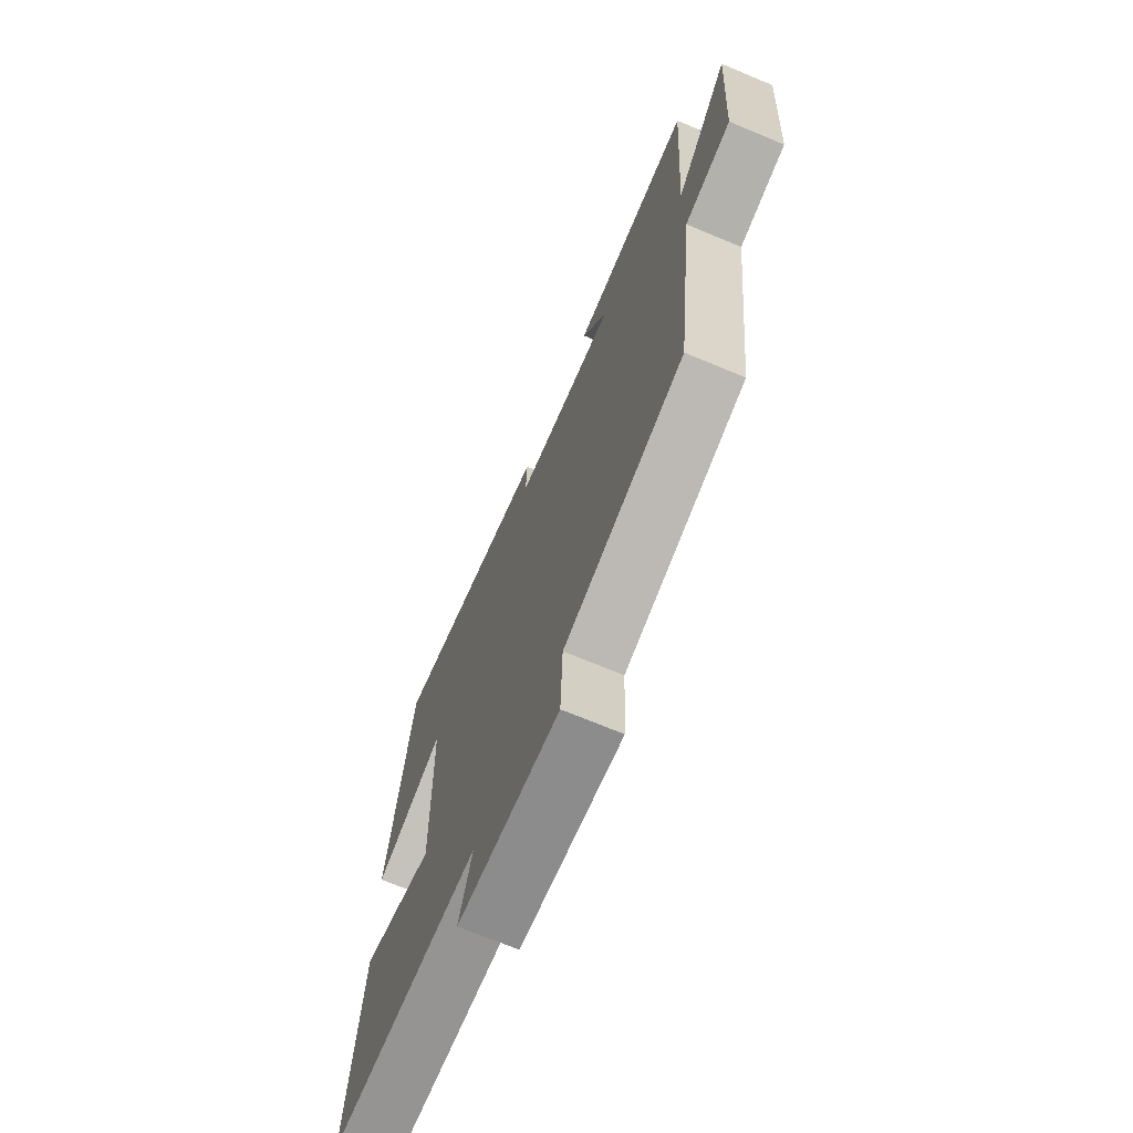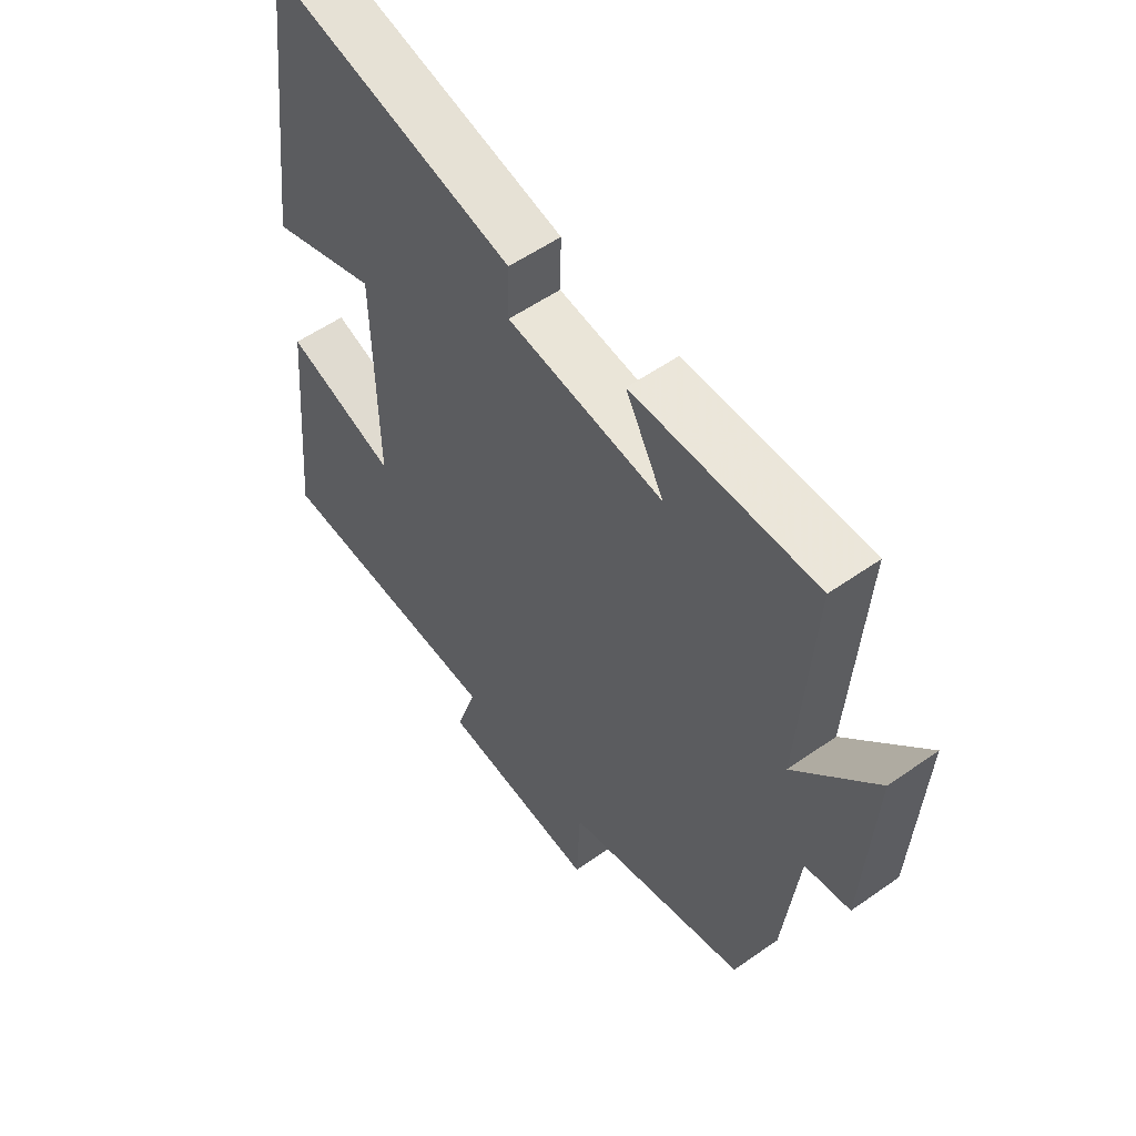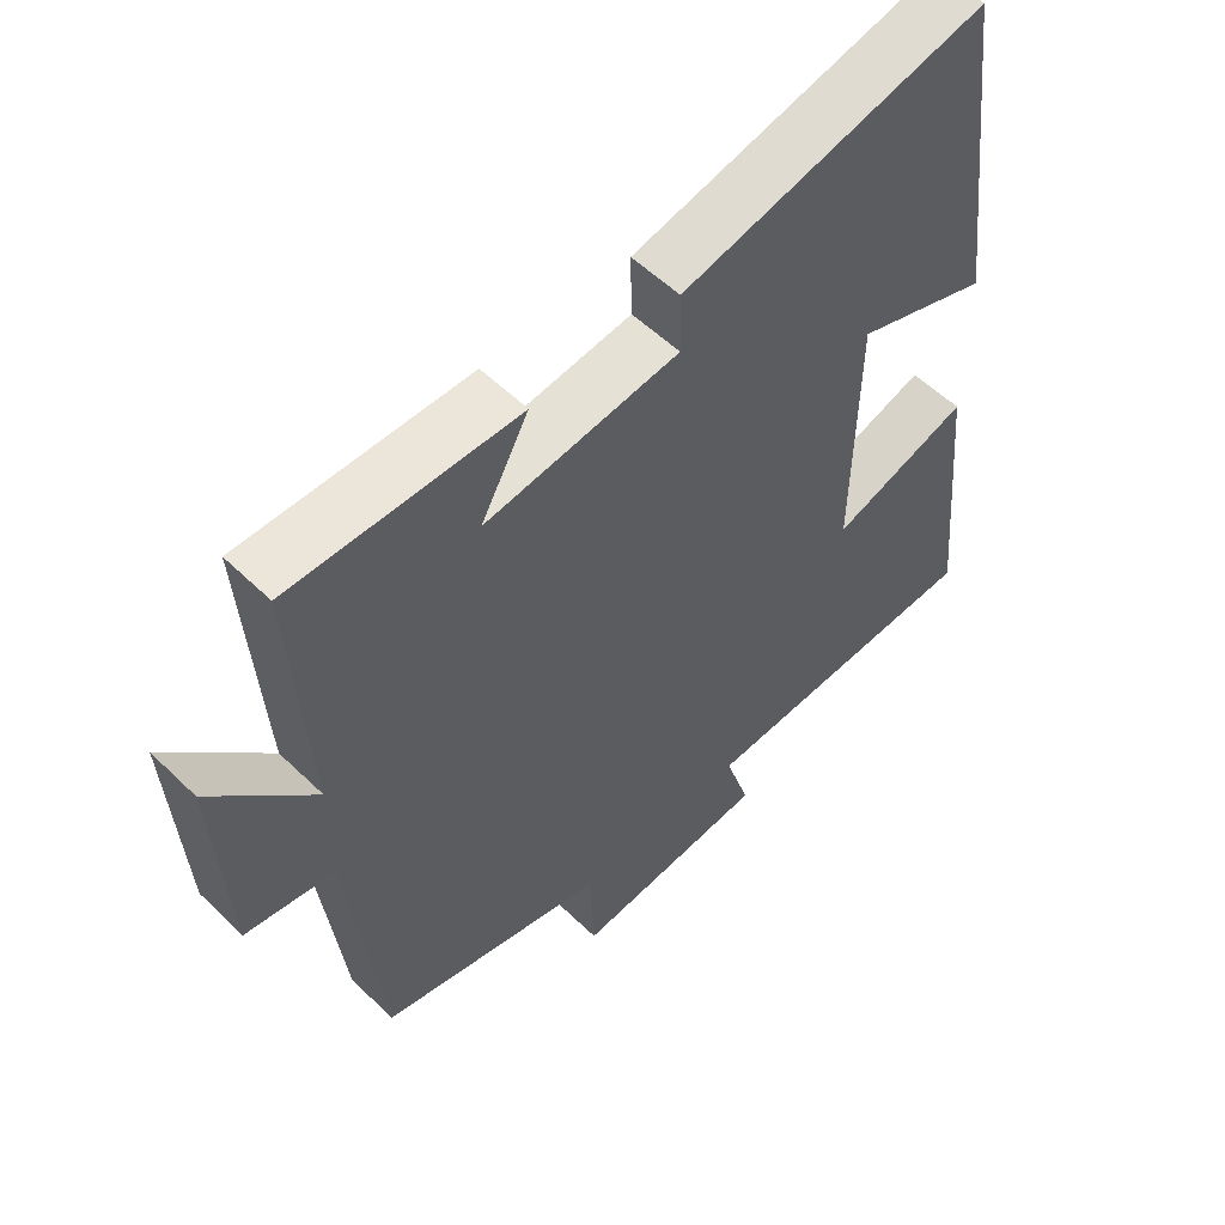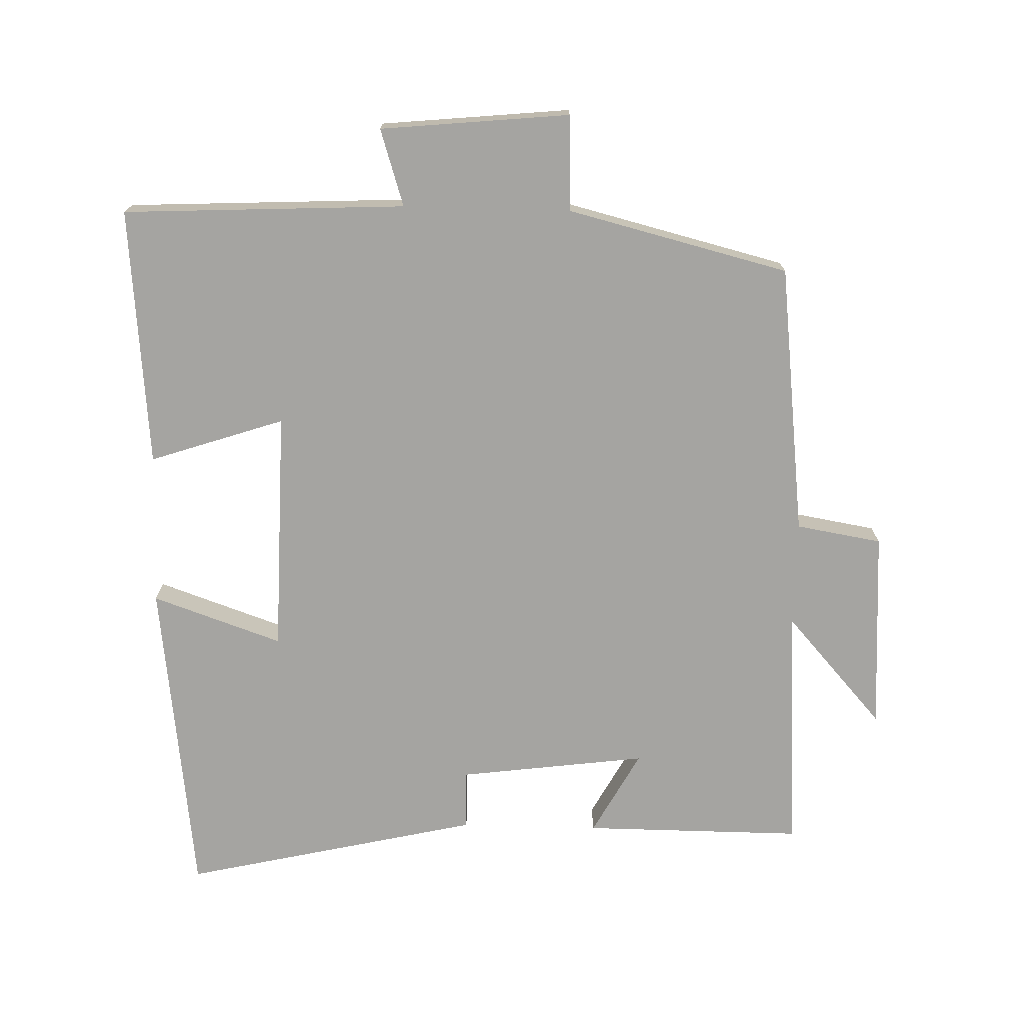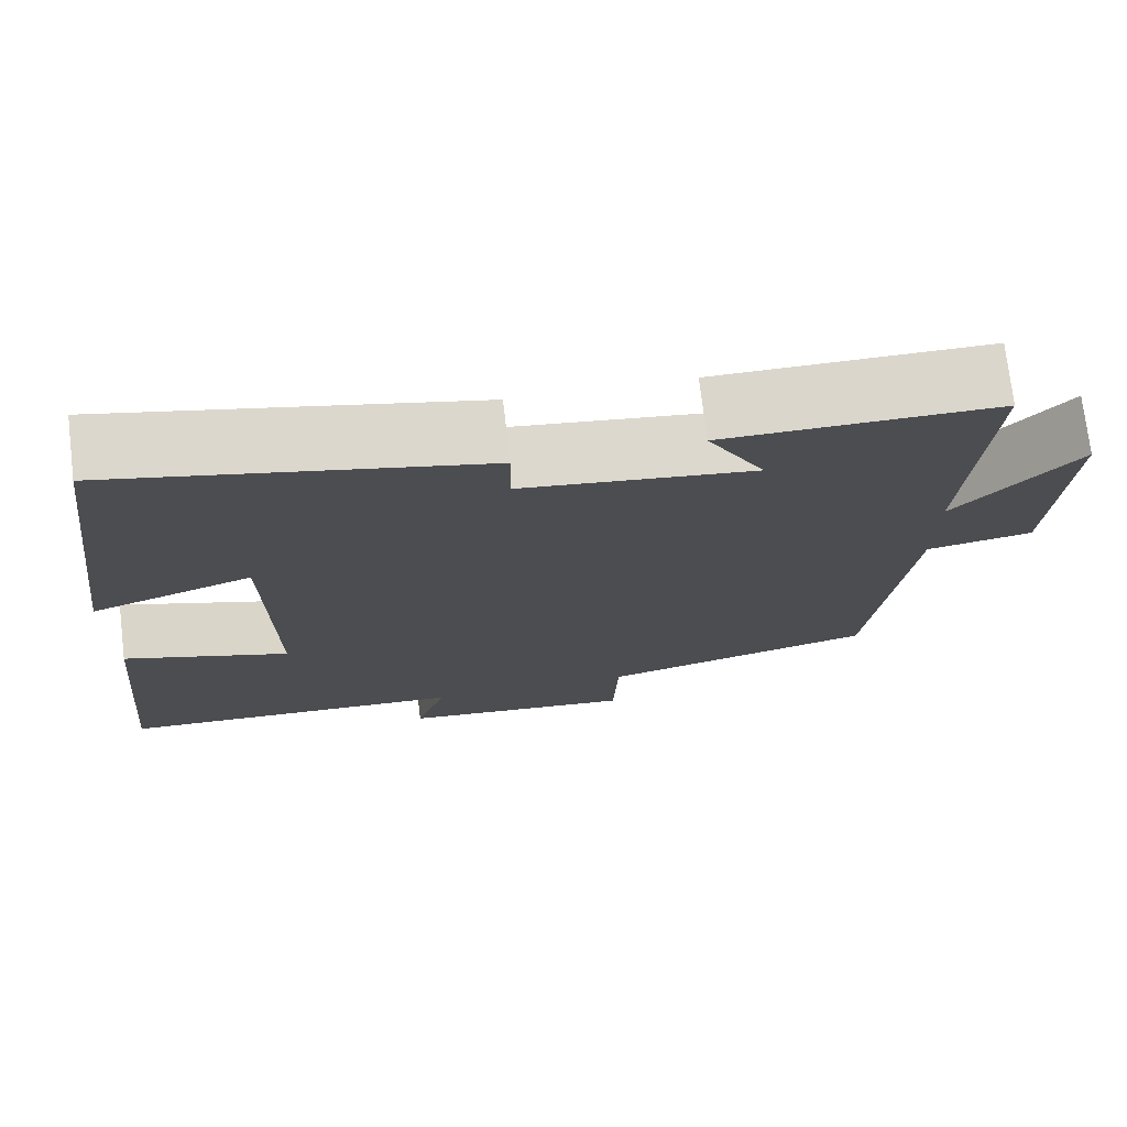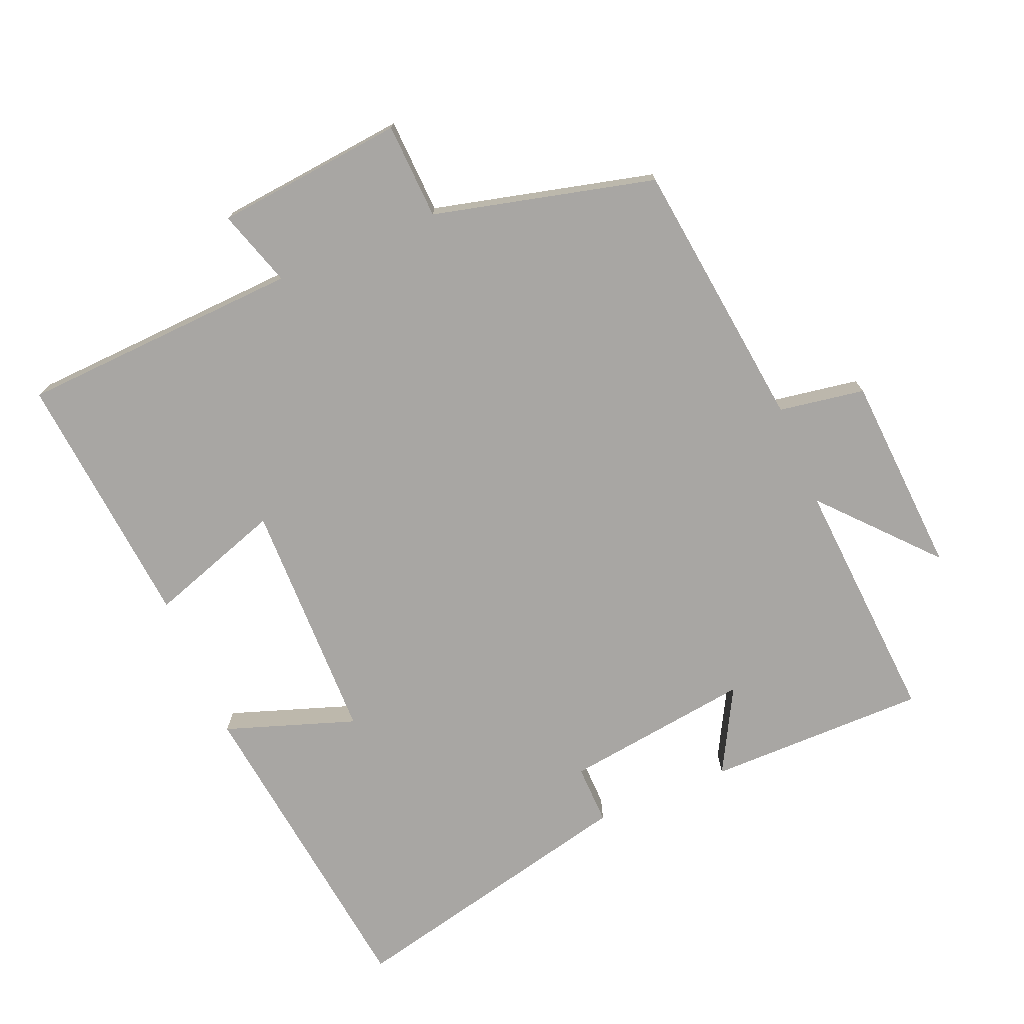
<metadata>
{"format":"obj","ext":"obj","renderer":"f3d","projection":"perspective","resolution":1024,"background":"white","views":[{"elev":-69.9,"azim":-112.7,"up":"+Z"},{"elev":54.9,"azim":-126.7,"up":"+Z"},{"elev":54.9,"azim":-44.4,"up":"+Z"},{"elev":-73.4,"azim":178.4,"up":"+Y"},{"elev":73.9,"azim":173.2,"up":"+Z"},{"elev":-74.3,"azim":-157.2,"up":"+Y"}]}
</metadata>
<code>
v 0.441 0.07 0.6
v 0.5 0.07 0.126
v 0.309 0.07 0.192
v 0.303 0.07 -0.166
v 0.5 0.07 -0.1
v 0.535 0.07 -0.48
v 0.12 0.07 -0.5
v 0.156 0.07 -0.613
v -0.122 0.07 -0.641
v -0.128 0.07 -0.5
v -0.453 0.07 -0.419
v -0.5 0.07 -0.02
v -0.626 0.07 0.001
v -0.644 0.07 0.297
v -0.5 0.07 0.136
v -0.524 0.07 0.501
v -0.201 0.07 0.5
v -0.269 0.07 0.376
v 0.007 0.07 0.412
v 0.005 0.07 0.5
v 0.441 0 0.6
v 0.5 0 0.126
v 0.309 0 0.192
v 0.303 0 -0.166
v 0.5 0 -0.1
v 0.535 0 -0.48
v 0.12 0 -0.5
v 0.156 0 -0.613
v -0.122 0 -0.641
v -0.128 0 -0.5
v -0.453 0 -0.419
v -0.5 0 -0.02
v -0.626 0 0.001
v -0.644 0 0.297
v -0.5 0 0.136
v -0.524 0 0.501
v -0.201 0 0.5
v -0.269 0 0.376
v 0.007 0 0.412
v 0.005 0 0.5
f 19 20 1 2
f 15 16 17 18
f 15 18 19
f 12 13 14 15
f 10 11 12 15
f 10 15 19
f 7 8 9 10
f 4 5 6 7
f 3 4 7 10
f 19 2 3
f 3 10 19
f 22 21 40 39
f 38 37 36 35
f 39 38 35
f 35 34 33 32
f 35 32 31 30
f 39 35 30
f 30 29 28 27
f 27 26 25 24
f 30 27 24 23
f 23 22 39
f 39 30 23
f 1 21 22 2
f 2 22 23 3
f 3 23 24 4
f 4 24 25 5
f 5 25 26 6
f 6 26 27 7
f 7 27 28 8
f 8 28 29 9
f 9 29 30 10
f 10 30 31 11
f 11 31 32 12
f 12 32 33 13
f 13 33 34 14
f 14 34 35 15
f 15 35 36 16
f 16 36 37 17
f 17 37 38 18
f 18 38 39 19
f 19 39 40 20
f 20 40 21 1

</code>
